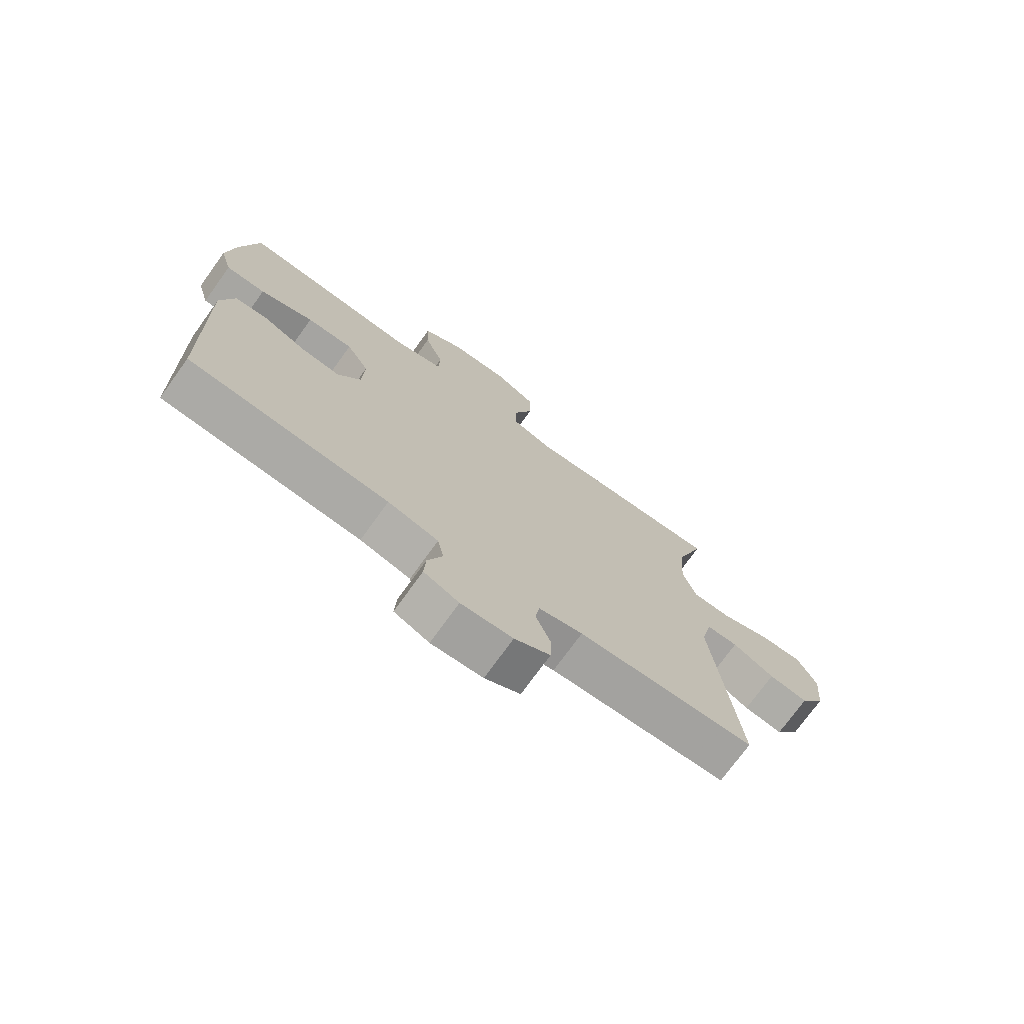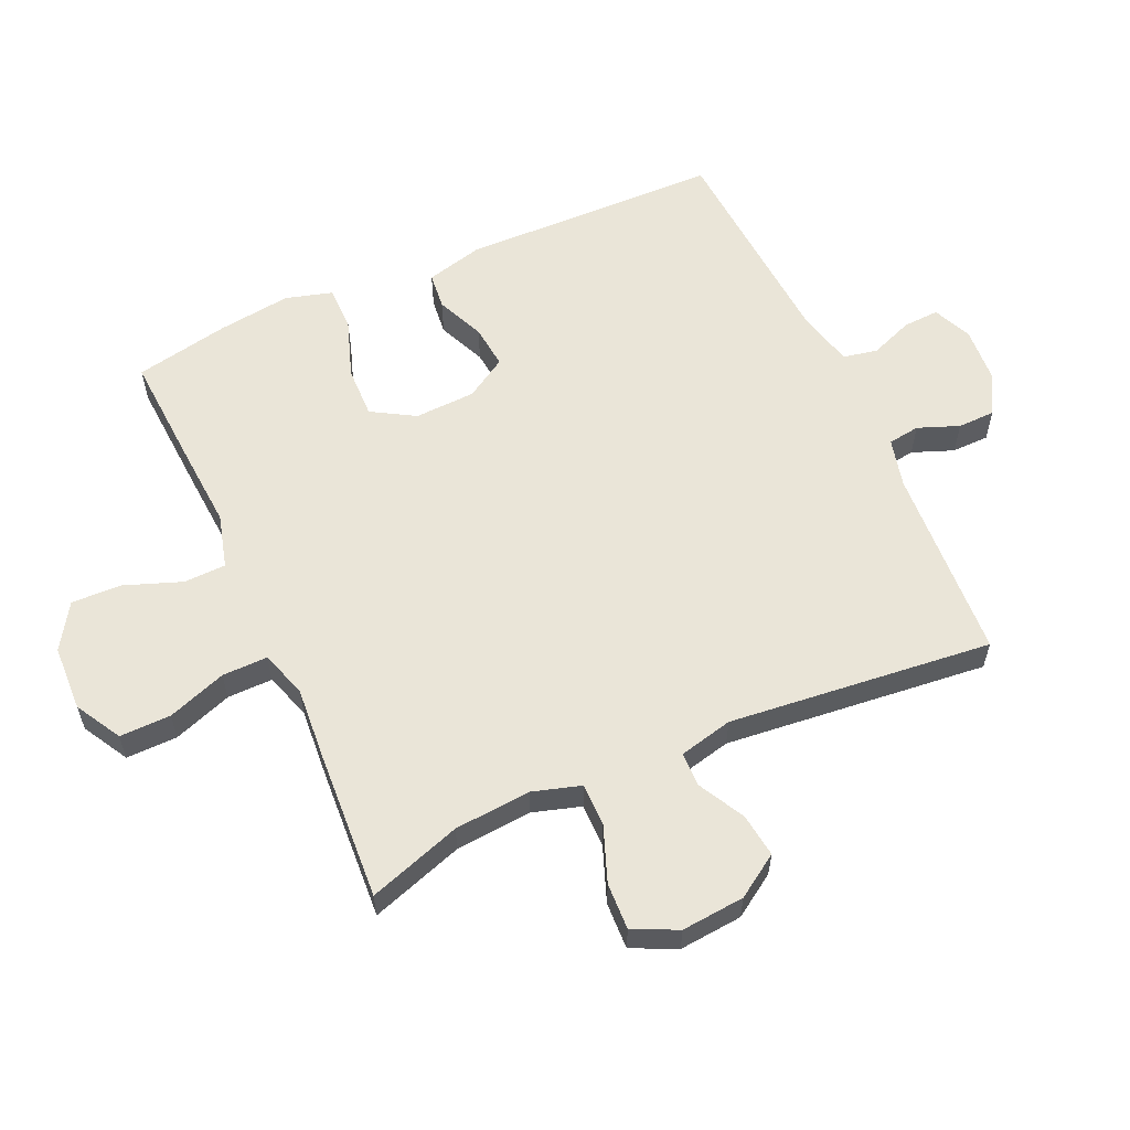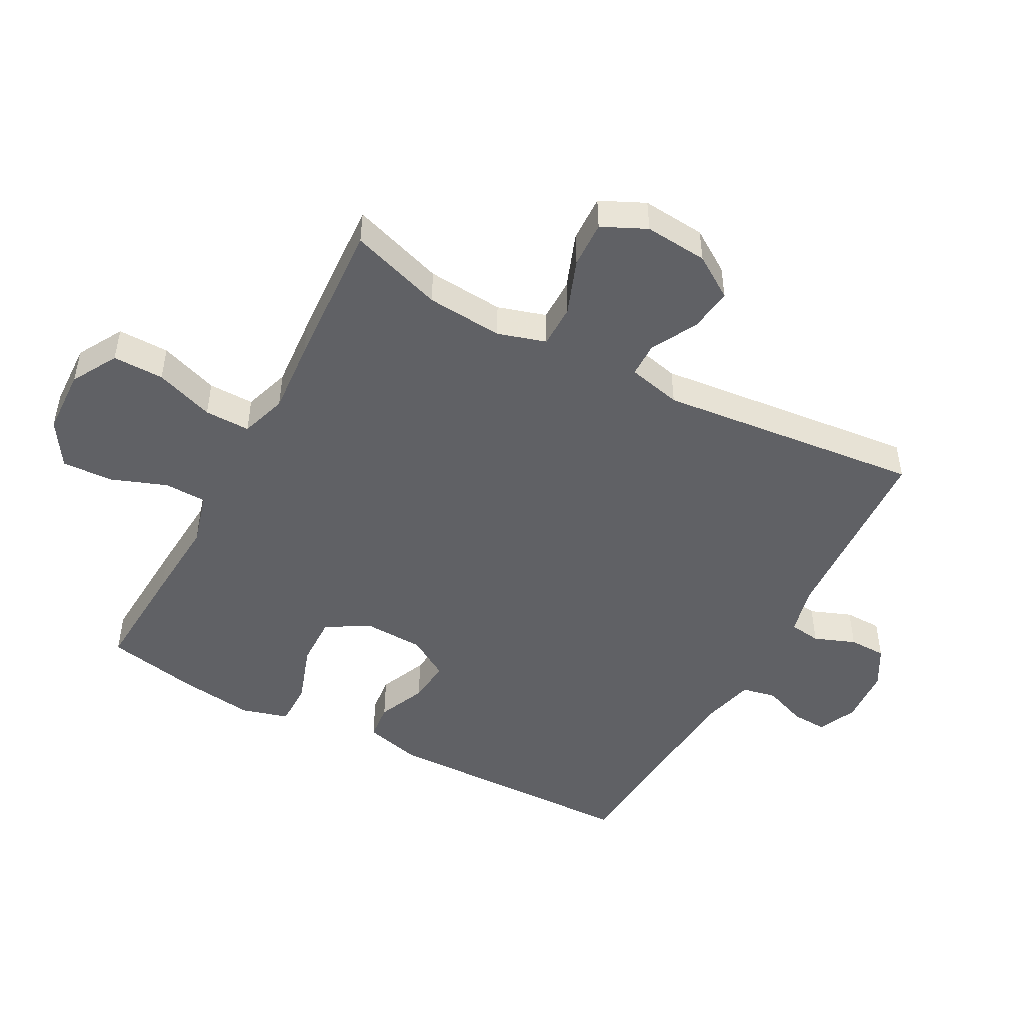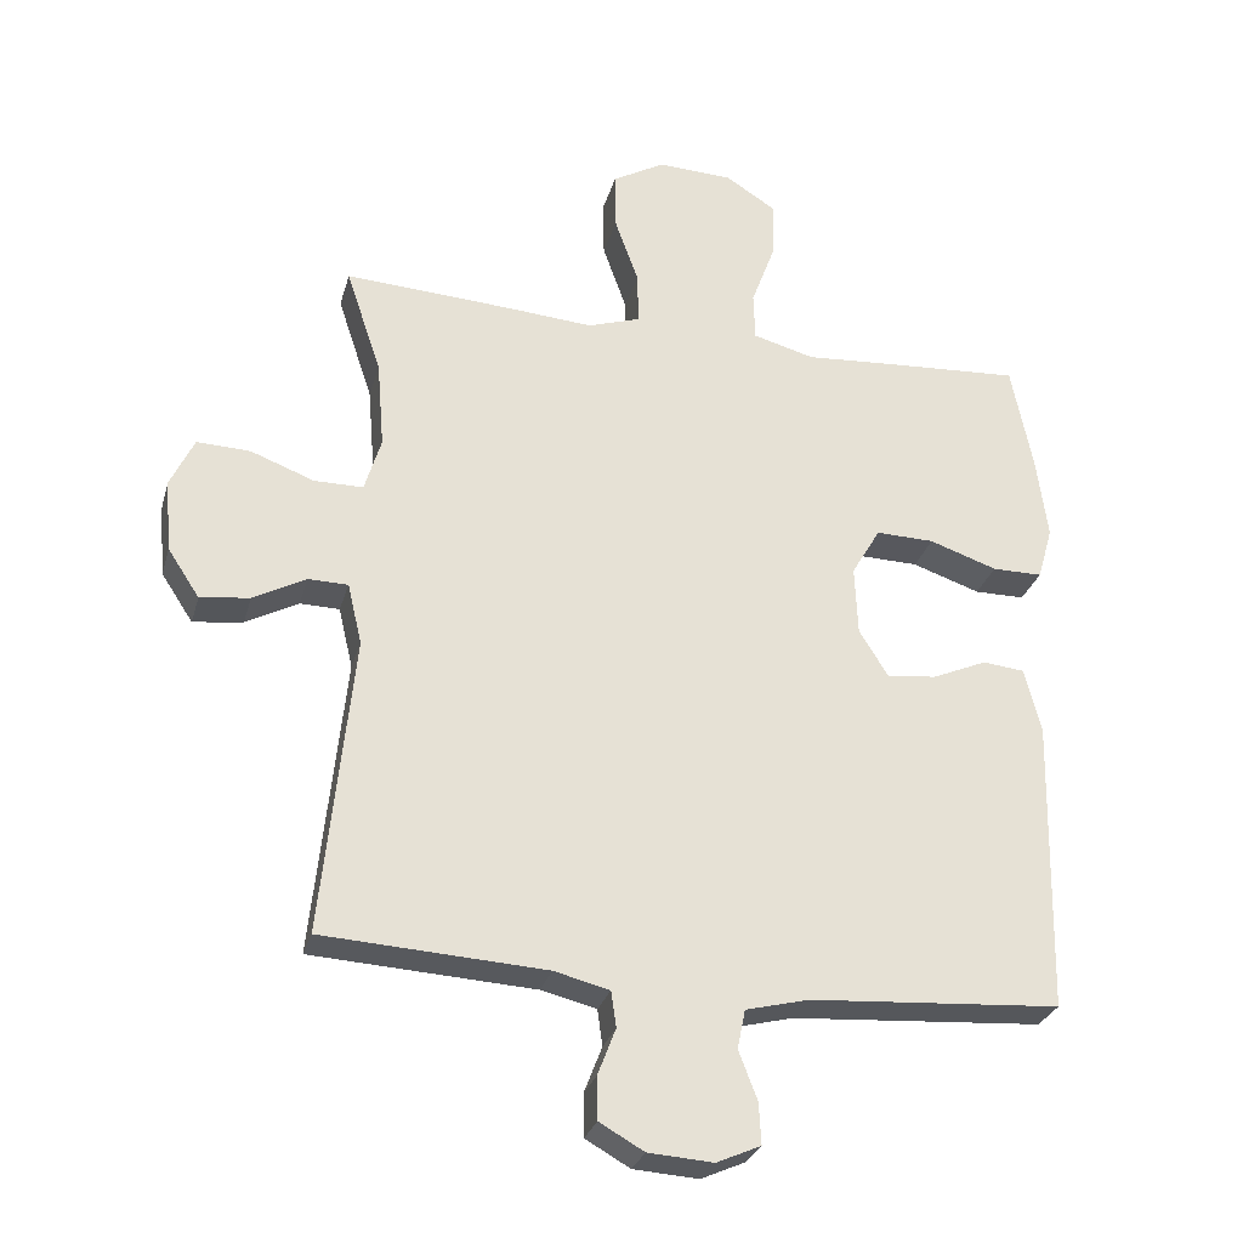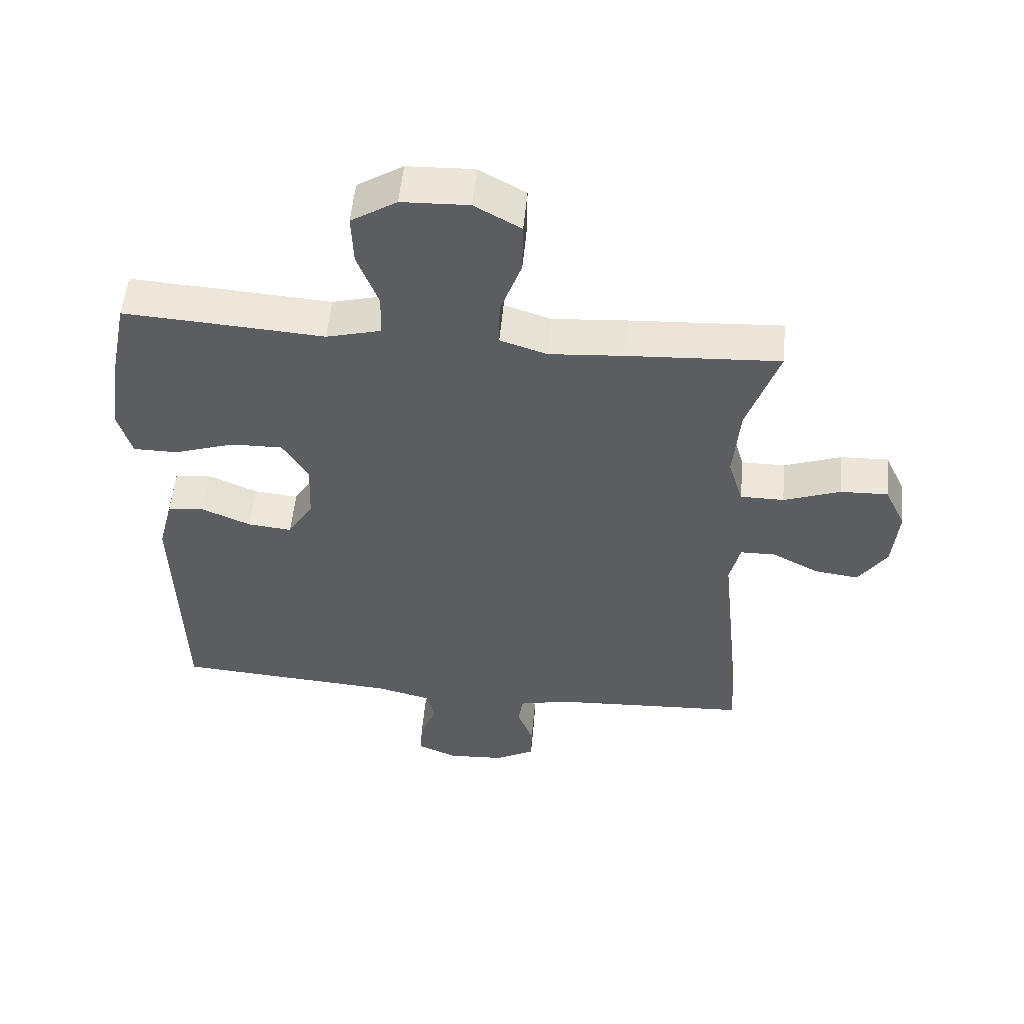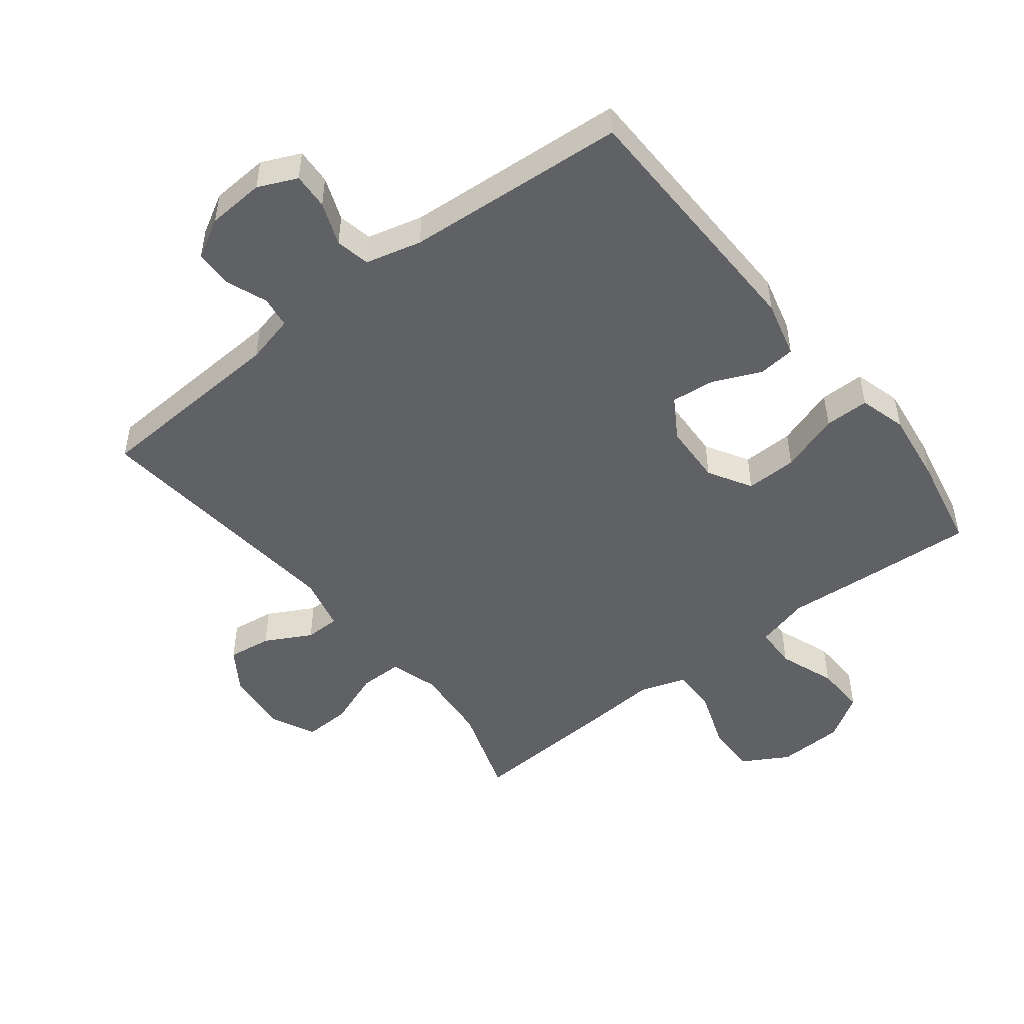
<metadata>
{"format":"obj","ext":"obj","renderer":"f3d","projection":"perspective","resolution":1024,"background":"white","views":[{"elev":-74.0,"azim":-35.8,"up":"+Z"},{"elev":58.8,"azim":65.8,"up":"+Y"},{"elev":-48.1,"azim":61.8,"up":"+Y"},{"elev":-28.4,"azim":165.2,"up":"+Z"},{"elev":54.0,"azim":5.4,"up":"+Z"},{"elev":-49.1,"azim":-142.1,"up":"+Y"}]}
</metadata>
<code>
v 0.5 0.07 -0.5
v 0.191 0.07 -0.518
v 0.114 0.07 -0.537
v 0.107 0.07 -0.587
v 0.132 0.07 -0.652
v 0.131 0.07 -0.711
v 0.069 0.07 -0.746
v -0.021 0.07 -0.752
v -0.082 0.07 -0.725
v -0.079 0.07 -0.668
v -0.053 0.07 -0.6
v -0.064 0.07 -0.546
v -0.152 0.07 -0.524
v -0.5 0.07 -0.5
v -0.509 0.07 -0.09
v -0.486 0.07 0
v -0.428 0.07 0.006
v -0.352 0.07 -0.027
v -0.283 0.07 -0.034
v -0.243 0.07 0.031
v -0.239 0.07 0.127
v -0.279 0.07 0.195
v -0.36 0.07 0.193
v -0.454 0.07 0.161
v -0.524 0.07 0.161
v -0.545 0.07 0.235
v -0.53 0.07 0.35
v -0.5 0.07 0.5
v -0.319 0.07 0.489
v -0.188 0.07 0.48
v -0.103 0.07 0.503
v -0.101 0.07 0.57
v -0.134 0.07 0.659
v -0.137 0.07 0.739
v -0.066 0.07 0.784
v 0.038 0.07 0.788
v 0.11 0.07 0.747
v 0.109 0.07 0.666
v 0.076 0.07 0.573
v 0.075 0.07 0.501
v 0.148 0.07 0.477
v 0.265 0.07 0.486
v 0.5 0.07 0.5
v 0.451 0.07 0.353
v 0.441 0.07 0.232
v 0.464 0.07 0.156
v 0.532 0.07 0.156
v 0.62 0.07 0.189
v 0.694 0.07 0.192
v 0.727 0.07 0.122
v 0.718 0.07 0.022
v 0.674 0.07 -0.045
v 0.605 0.07 -0.036
v 0.532 0.07 0.003
v 0.477 0.07 0.002
v 0.457 0.07 -0.083
v 0.5 0 -0.5
v 0.191 0 -0.518
v 0.114 0 -0.537
v 0.107 0 -0.587
v 0.132 0 -0.652
v 0.131 0 -0.711
v 0.069 0 -0.746
v -0.021 0 -0.752
v -0.082 0 -0.725
v -0.079 0 -0.668
v -0.053 0 -0.6
v -0.064 0 -0.546
v -0.152 0 -0.524
v -0.5 0 -0.5
v -0.509 0 -0.09
v -0.486 0 0
v -0.428 0 0.006
v -0.352 0 -0.027
v -0.283 0 -0.034
v -0.243 0 0.031
v -0.239 0 0.127
v -0.279 0 0.195
v -0.36 0 0.193
v -0.454 0 0.161
v -0.524 0 0.161
v -0.545 0 0.235
v -0.53 0 0.35
v -0.5 0 0.5
v -0.319 0 0.489
v -0.188 0 0.48
v -0.103 0 0.503
v -0.101 0 0.57
v -0.134 0 0.659
v -0.137 0 0.739
v -0.066 0 0.784
v 0.038 0 0.788
v 0.11 0 0.747
v 0.109 0 0.666
v 0.076 0 0.573
v 0.075 0 0.501
v 0.148 0 0.477
v 0.265 0 0.486
v 0.5 0 0.5
v 0.451 0 0.353
v 0.441 0 0.232
v 0.464 0 0.156
v 0.532 0 0.156
v 0.62 0 0.189
v 0.694 0 0.192
v 0.727 0 0.122
v 0.718 0 0.022
v 0.674 0 -0.045
v 0.605 0 -0.036
v 0.532 0 0.003
v 0.477 0 0.002
v 0.457 0 -0.083
f 52 53 54
f 51 52 54
f 50 51 54
f 49 50 54
f 48 49 54
f 47 48 54
f 46 47 54 55
f 45 46 55 56
f 41 42 43 44
f 40 41 44 45
f 37 38 39
f 36 37 39
f 35 36 39
f 34 35 39
f 33 34 39
f 32 33 39
f 31 32 39 40
f 40 45 56
f 31 40 56
f 30 31 56
f 28 29 30
f 27 28 30
f 26 27 30
f 25 26 30
f 24 25 30
f 23 24 30
f 16 17 18
f 15 16 18
f 14 15 18
f 13 14 18
f 12 13 18 19
f 9 10 11
f 8 9 11
f 7 8 11
f 6 7 11
f 5 6 11
f 4 5 11
f 3 4 11 12
f 12 19 20
f 3 12 20
f 2 3 20
f 2 20 21
f 1 2 21
f 56 1 21
f 30 56 21
f 22 23 30
f 21 22 30
f 110 109 108
f 110 108 107
f 110 107 106
f 110 106 105
f 110 105 104
f 110 104 103
f 111 110 103 102
f 112 111 102 101
f 100 99 98 97
f 101 100 97 96
f 95 94 93
f 95 93 92
f 95 92 91
f 95 91 90
f 95 90 89
f 95 89 88
f 96 95 88 87
f 112 101 96
f 112 96 87
f 112 87 86
f 86 85 84
f 86 84 83
f 86 83 82
f 86 82 81
f 86 81 80
f 86 80 79
f 74 73 72
f 74 72 71
f 74 71 70
f 74 70 69
f 75 74 69 68
f 67 66 65
f 67 65 64
f 67 64 63
f 67 63 62
f 67 62 61
f 67 61 60
f 68 67 60 59
f 76 75 68
f 76 68 59
f 76 59 58
f 77 76 58
f 77 58 57
f 77 57 112
f 77 112 86
f 86 79 78
f 86 78 77
f 1 57 58 2
f 2 58 59 3
f 3 59 60 4
f 4 60 61 5
f 5 61 62 6
f 6 62 63 7
f 7 63 64 8
f 8 64 65 9
f 9 65 66 10
f 10 66 67 11
f 11 67 68 12
f 12 68 69 13
f 13 69 70 14
f 14 70 71 15
f 15 71 72 16
f 16 72 73 17
f 17 73 74 18
f 18 74 75 19
f 19 75 76 20
f 20 76 77 21
f 21 77 78 22
f 22 78 79 23
f 23 79 80 24
f 24 80 81 25
f 25 81 82 26
f 26 82 83 27
f 27 83 84 28
f 28 84 85 29
f 29 85 86 30
f 30 86 87 31
f 31 87 88 32
f 32 88 89 33
f 33 89 90 34
f 34 90 91 35
f 35 91 92 36
f 36 92 93 37
f 37 93 94 38
f 38 94 95 39
f 39 95 96 40
f 40 96 97 41
f 41 97 98 42
f 42 98 99 43
f 43 99 100 44
f 44 100 101 45
f 45 101 102 46
f 46 102 103 47
f 47 103 104 48
f 48 104 105 49
f 49 105 106 50
f 50 106 107 51
f 51 107 108 52
f 52 108 109 53
f 53 109 110 54
f 54 110 111 55
f 55 111 112 56
f 56 112 57 1

</code>
